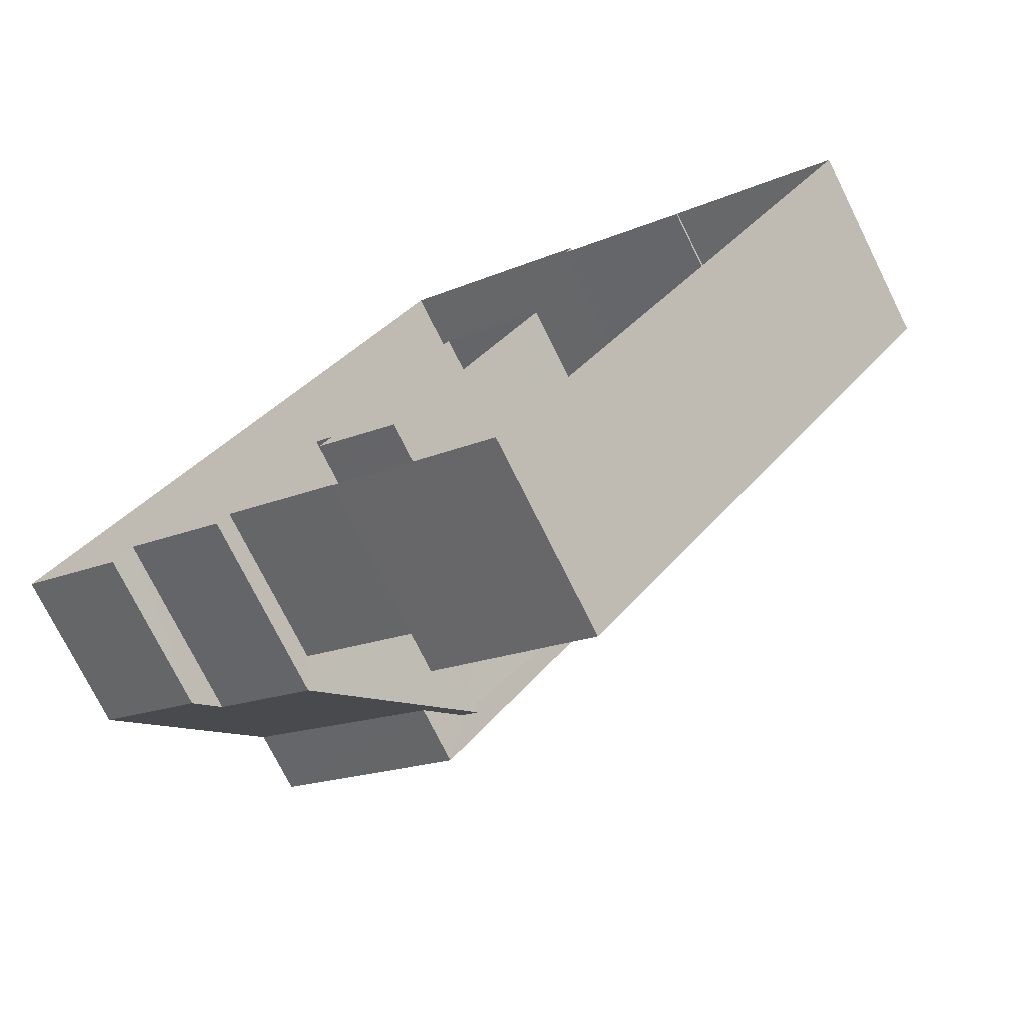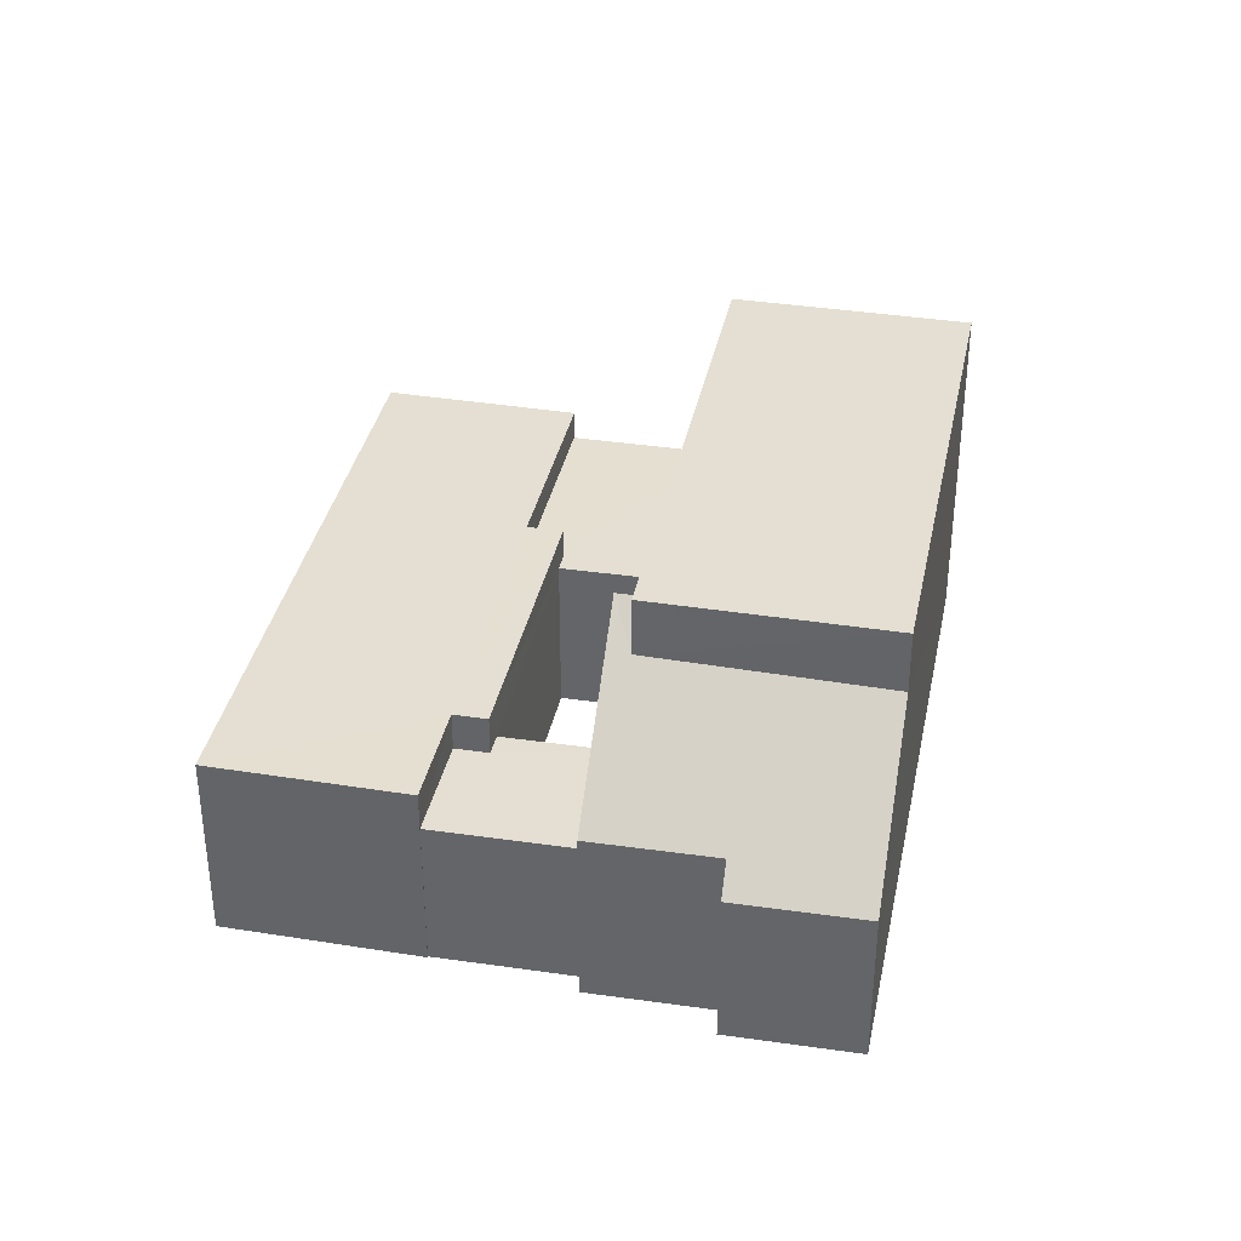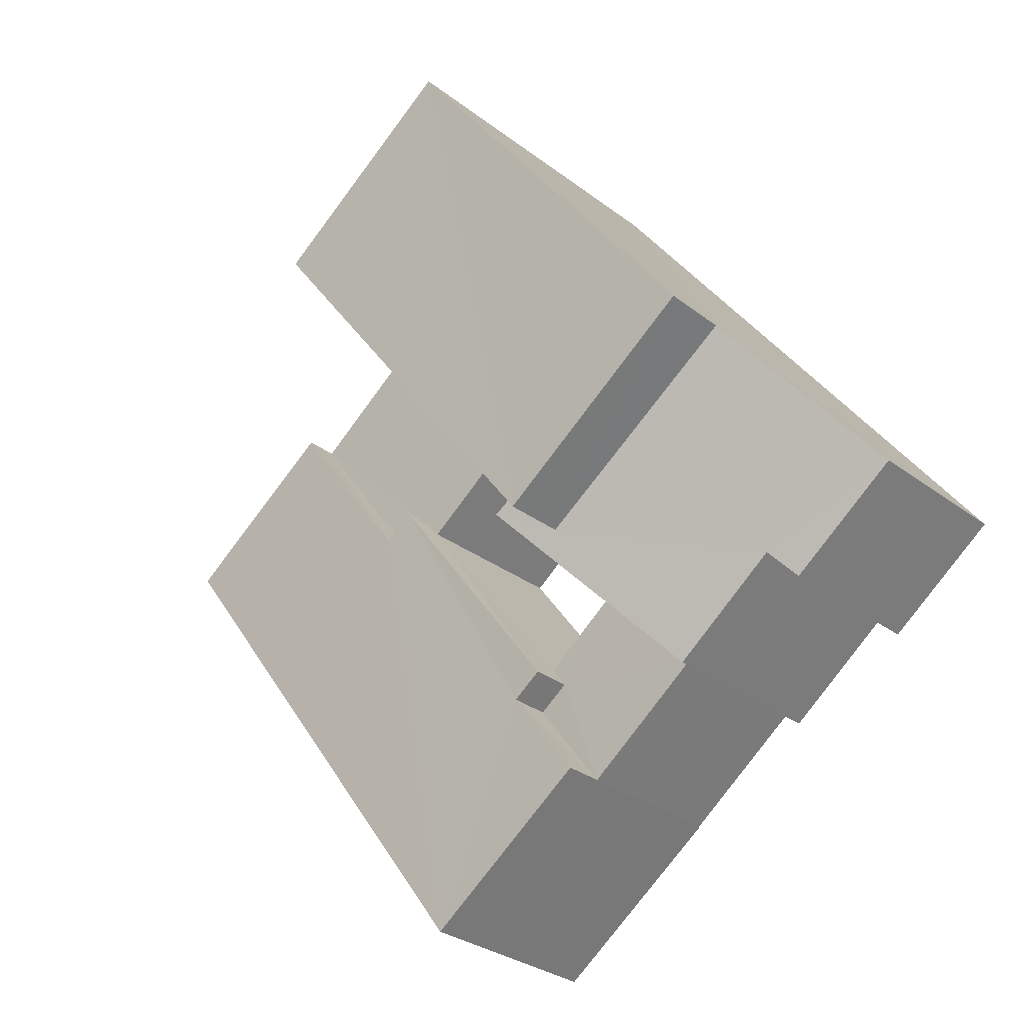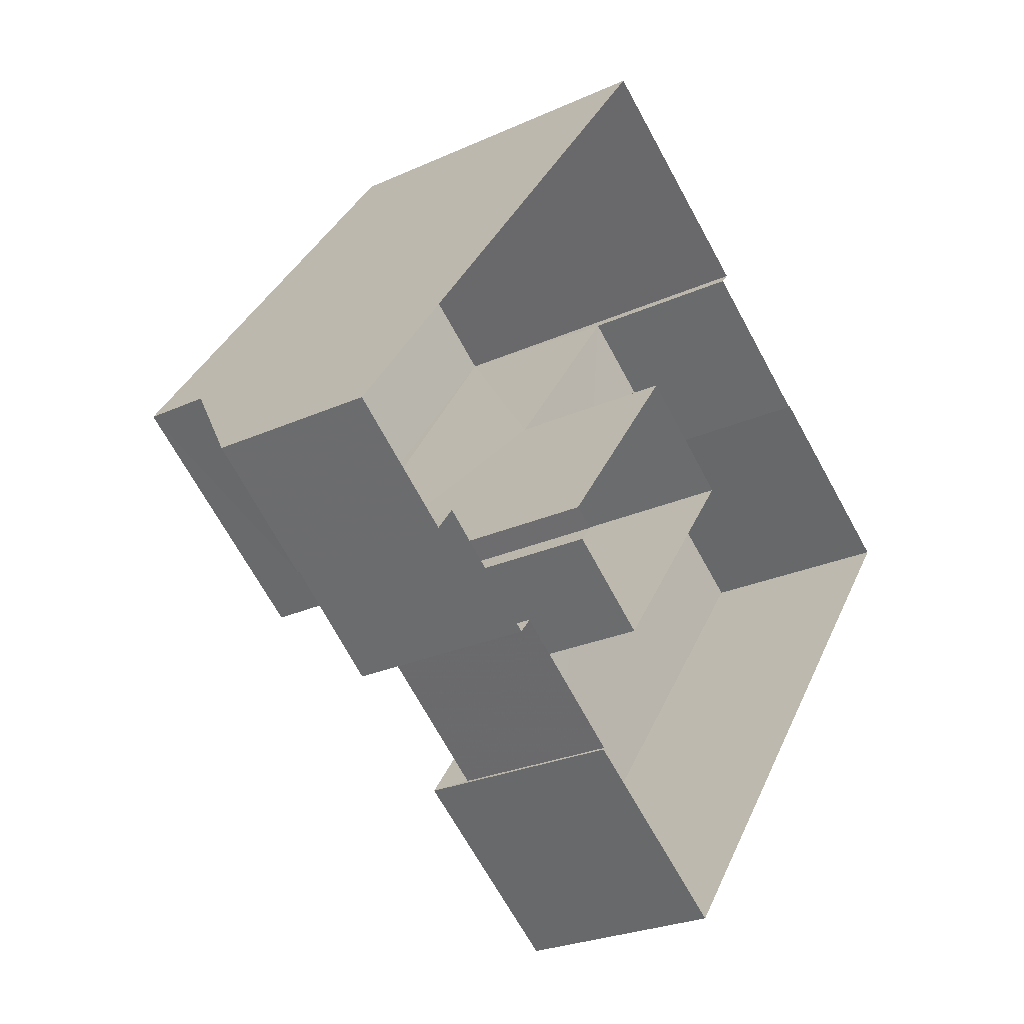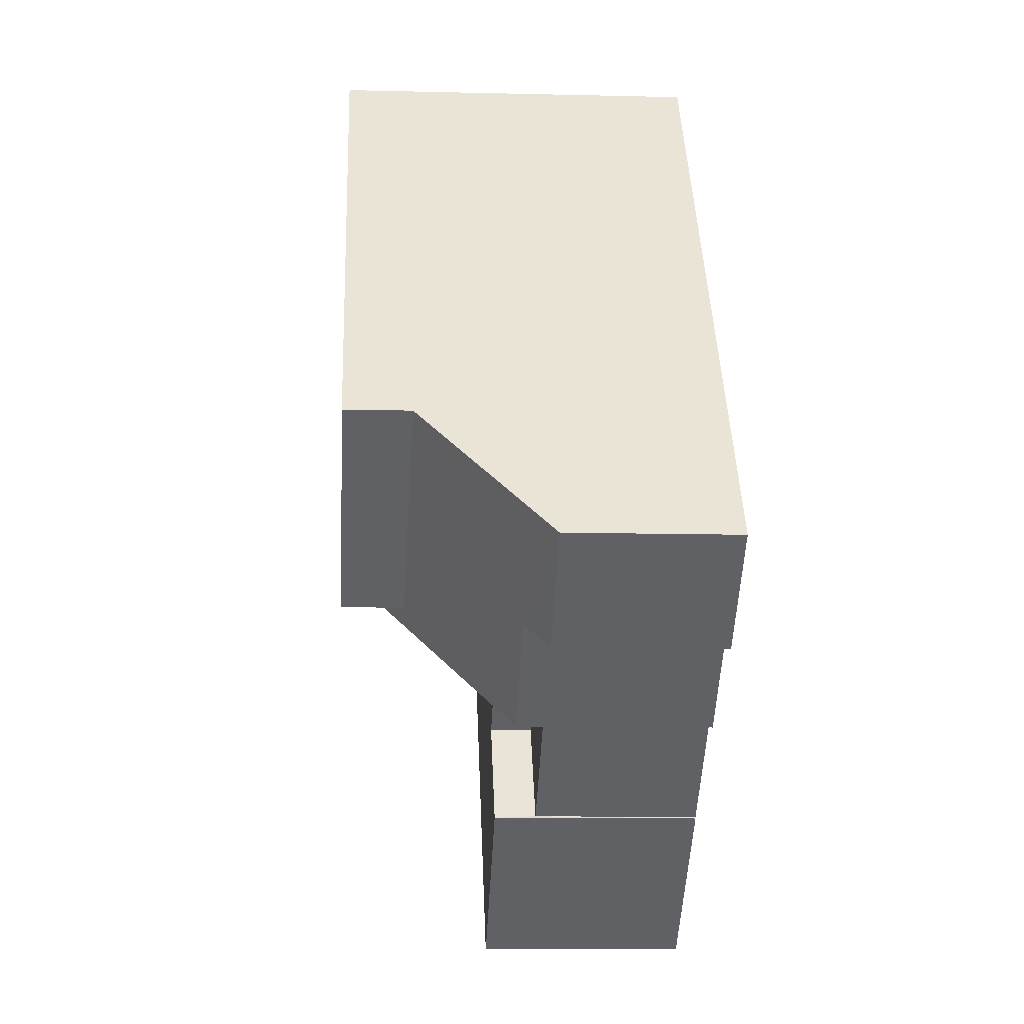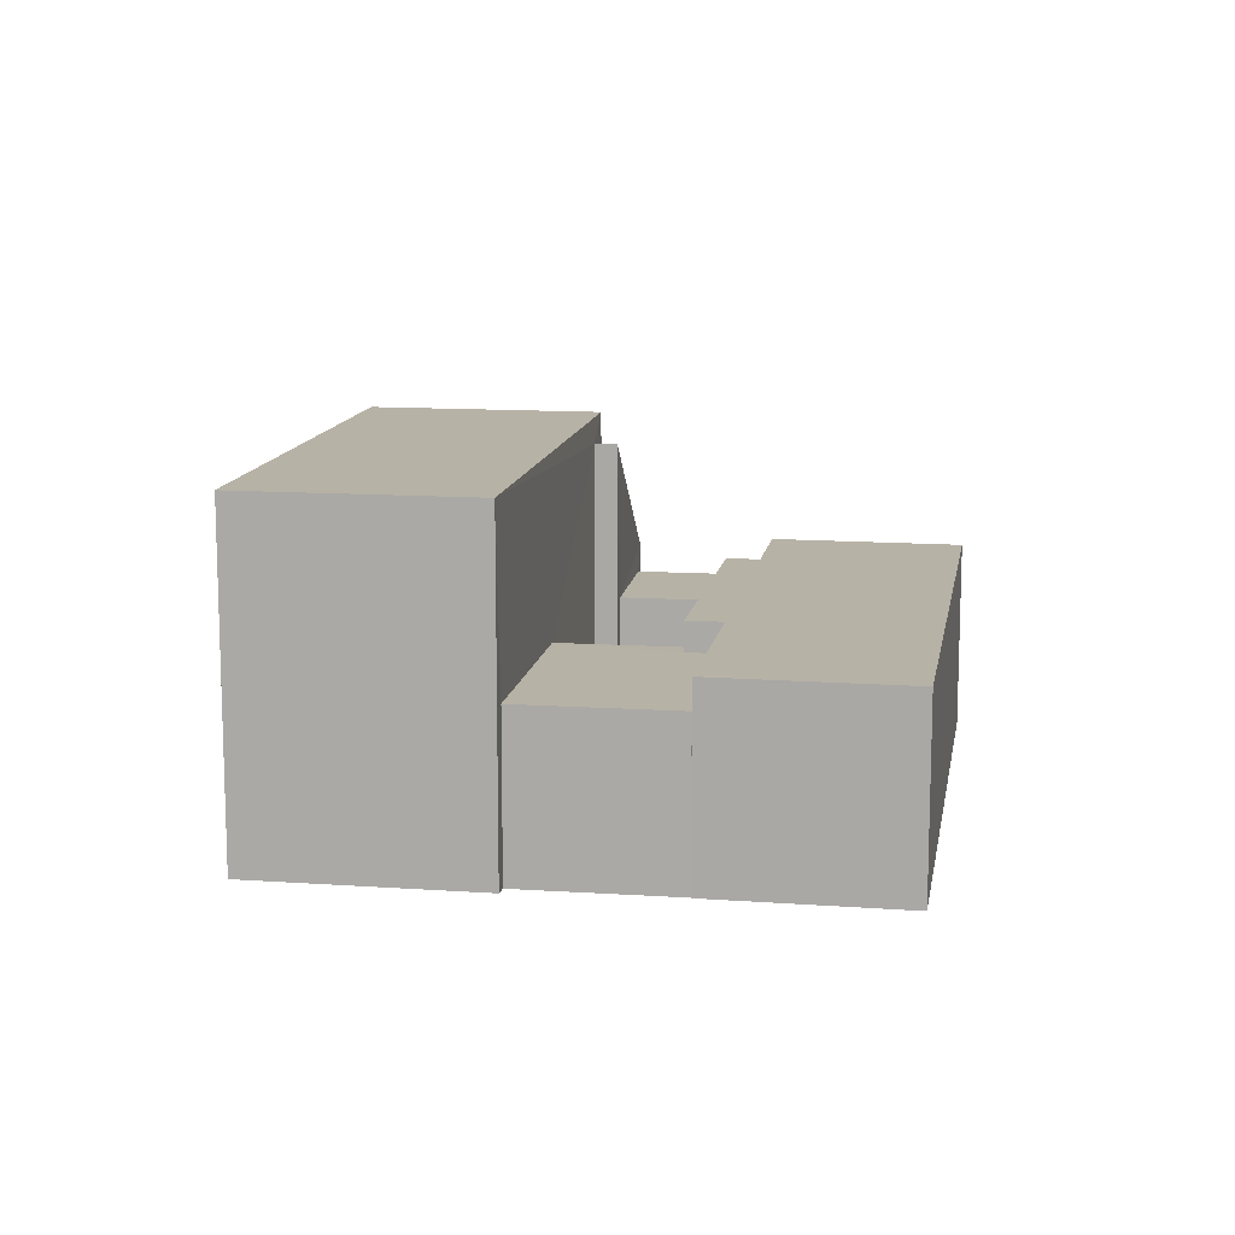
<metadata>
{"format":"obj","ext":"obj","renderer":"f3d","projection":"perspective","resolution":1024,"background":"white","views":[{"elev":-74.6,"azim":-153.6,"up":"+Y"},{"elev":36.9,"azim":48.1,"up":"+Z"},{"elev":-29.7,"azim":41.8,"up":"+Y"},{"elev":-25.1,"azim":126.5,"up":"+Y"},{"elev":-11.6,"azim":86.5,"up":"+Y"},{"elev":12.4,"azim":-134.1,"up":"+Z"}]}
</metadata>
<code>
v -2.254e+05 -1.279e+05 12.46
v -2.254e+05 -1.279e+05 12.46
v -2.254e+05 -1.279e+05 12.46
v -2.254e+05 -1.279e+05 12.46
v -2.254e+05 -1.279e+05 12.46
v -2.254e+05 -1.279e+05 12.46
v -2.254e+05 -1.279e+05 12.46
v -2.254e+05 -1.279e+05 12.46
v -2.254e+05 -1.279e+05 12.46
v -2.254e+05 -1.279e+05 12.46
v -2.254e+05 -1.279e+05 12.46
v -2.254e+05 -1.279e+05 12.46
v -2.254e+05 -1.279e+05 12.46
v -2.254e+05 -1.279e+05 12.46
v -2.254e+05 -1.279e+05 12.46
v -2.254e+05 -1.279e+05 12.46
v -2.254e+05 -1.279e+05 12.46
v -2.254e+05 -1.279e+05 12.46
v -2.254e+05 -1.279e+05 12.46
v -2.254e+05 -1.279e+05 12.46
v -2.254e+05 -1.279e+05 15.82
v -2.254e+05 -1.279e+05 15.82
v -2.254e+05 -1.279e+05 15.82
v -2.254e+05 -1.279e+05 15.82
v -2.254e+05 -1.279e+05 15.82
v -2.254e+05 -1.279e+05 15.82
v -2.254e+05 -1.279e+05 16.43
v -2.254e+05 -1.279e+05 16.43
v -2.254e+05 -1.279e+05 16.43
v -2.254e+05 -1.279e+05 16.43
v -2.254e+05 -1.279e+05 16.43
v -2.254e+05 -1.279e+05 16.43
v -2.254e+05 -1.279e+05 16.43
v -2.254e+05 -1.279e+05 16.43
v -2.254e+05 -1.279e+05 15.63
v -2.254e+05 -1.279e+05 15.63
v -2.254e+05 -1.279e+05 15.63
v -2.254e+05 -1.279e+05 15.63
v -2.254e+05 -1.279e+05 15.63
v -2.254e+05 -1.279e+05 15.63
v -2.254e+05 -1.279e+05 19.49
v -2.254e+05 -1.279e+05 19.49
v -2.254e+05 -1.279e+05 19.49
v -2.254e+05 -1.279e+05 19.49
v -2.254e+05 -1.279e+05 18.94
v -2.254e+05 -1.279e+05 18.94
v -2.254e+05 -1.279e+05 18.28
v -2.254e+05 -1.279e+05 16.18
v -2.254e+05 -1.279e+05 16.18
v -2.254e+05 -1.279e+05 18.2
v -2.254e+05 -1.279e+05 15.71
v -2.254e+05 -1.279e+05 15.71
f 1 2 3
f 4 5 6
f 3 7 8
f 9 10 11
f 12 13 1
f 5 14 11
f 15 16 4
f 9 2 13
f 17 16 7
f 17 3 2
f 13 2 1
f 18 5 4
f 7 3 17
f 14 9 11
f 18 14 5
f 16 19 4
f 14 2 9
f 17 19 16
f 19 18 4
f 20 18 19
f 21 22 23
f 22 24 23
f 23 25 26
f 23 24 25
f 27 28 29
f 30 29 31
f 32 33 34
f 29 28 32
f 31 32 34
f 31 29 32
f 35 36 37
f 38 37 39
f 39 37 40
f 37 36 40
f 41 42 43
f 41 44 42
f 45 46 47
f 46 48 47
f 47 49 50
f 50 49 51
f 51 49 52
f 47 48 49
f 43 11 10
f 43 42 11
f 34 12 1
f 34 33 12
f 43 10 24
f 10 9 24
f 45 41 43
f 47 41 45
f 14 18 22
f 22 43 24
f 18 45 22
f 22 45 43
f 47 44 41
f 47 50 44
f 52 6 5
f 51 52 5
f 39 17 38
f 39 19 17
f 16 15 40
f 15 48 40
f 19 39 20
f 39 48 46
f 40 48 39
f 20 39 46
f 16 36 7
f 16 40 36
f 13 24 9
f 13 25 24
f 37 27 29
f 35 37 29
f 21 14 22
f 21 2 14
f 52 4 6
f 52 49 4
f 34 1 3
f 31 34 3
f 26 32 28
f 23 26 28
f 45 20 46
f 45 18 20
f 31 3 8
f 30 31 8
f 23 28 21
f 2 21 38
f 17 2 38
f 21 28 27
f 38 27 37
f 38 21 27
f 48 15 4
f 49 48 4
f 8 36 30
f 30 36 29
f 8 7 36
f 29 36 35
f 13 12 25
f 12 33 25
f 25 32 26
f 25 33 32
f 42 50 11
f 11 50 5
f 42 44 50
f 5 50 51

</code>
